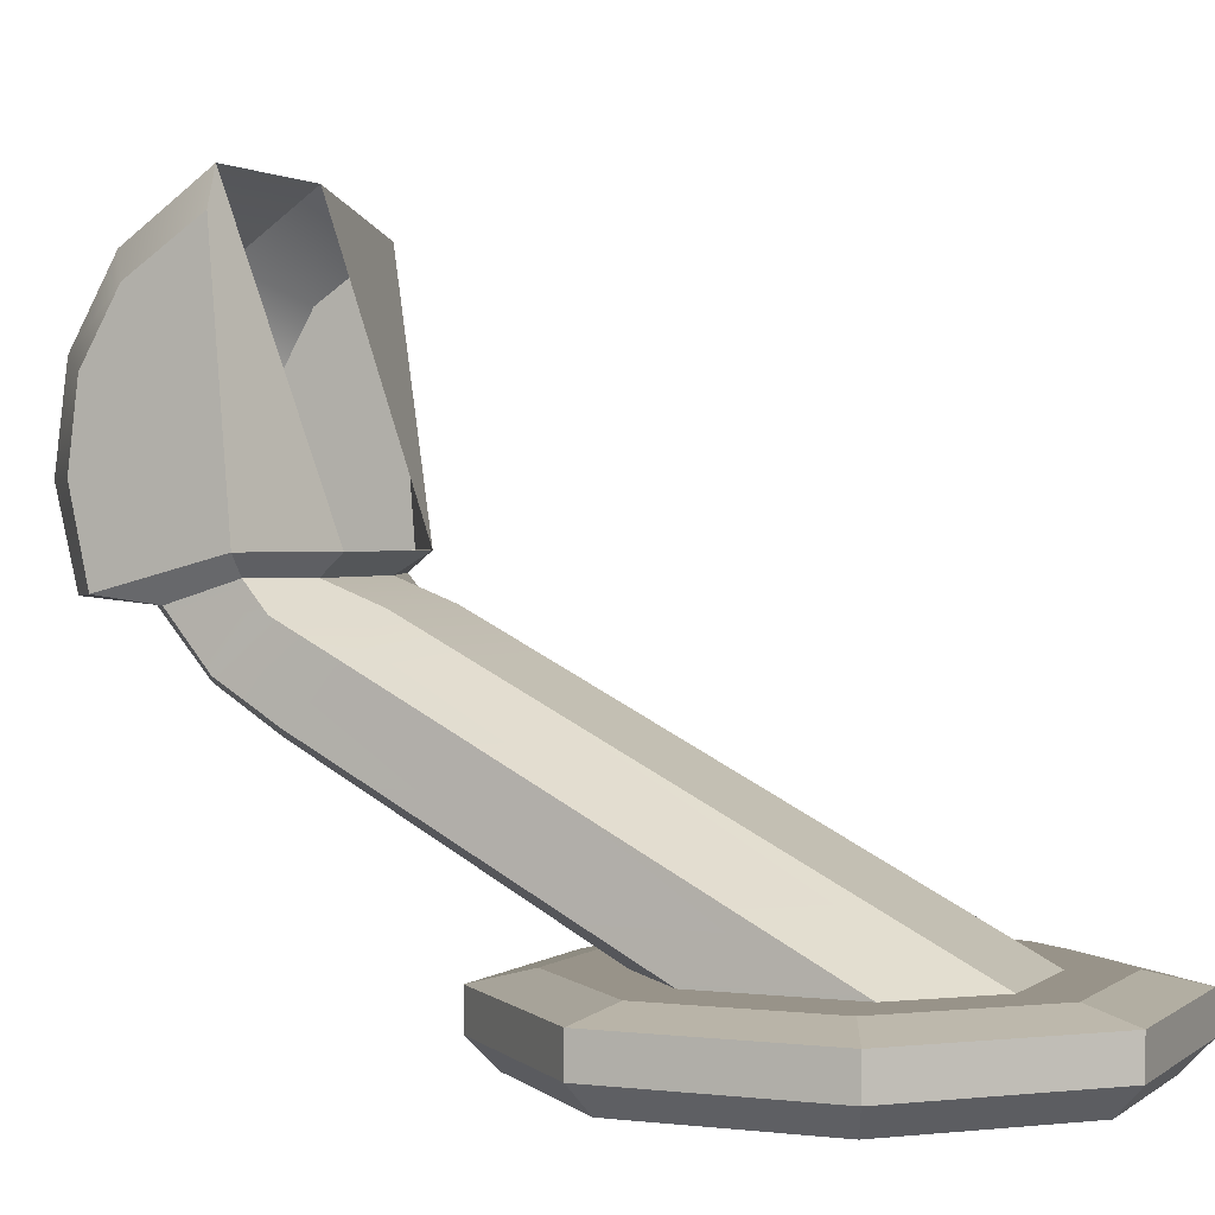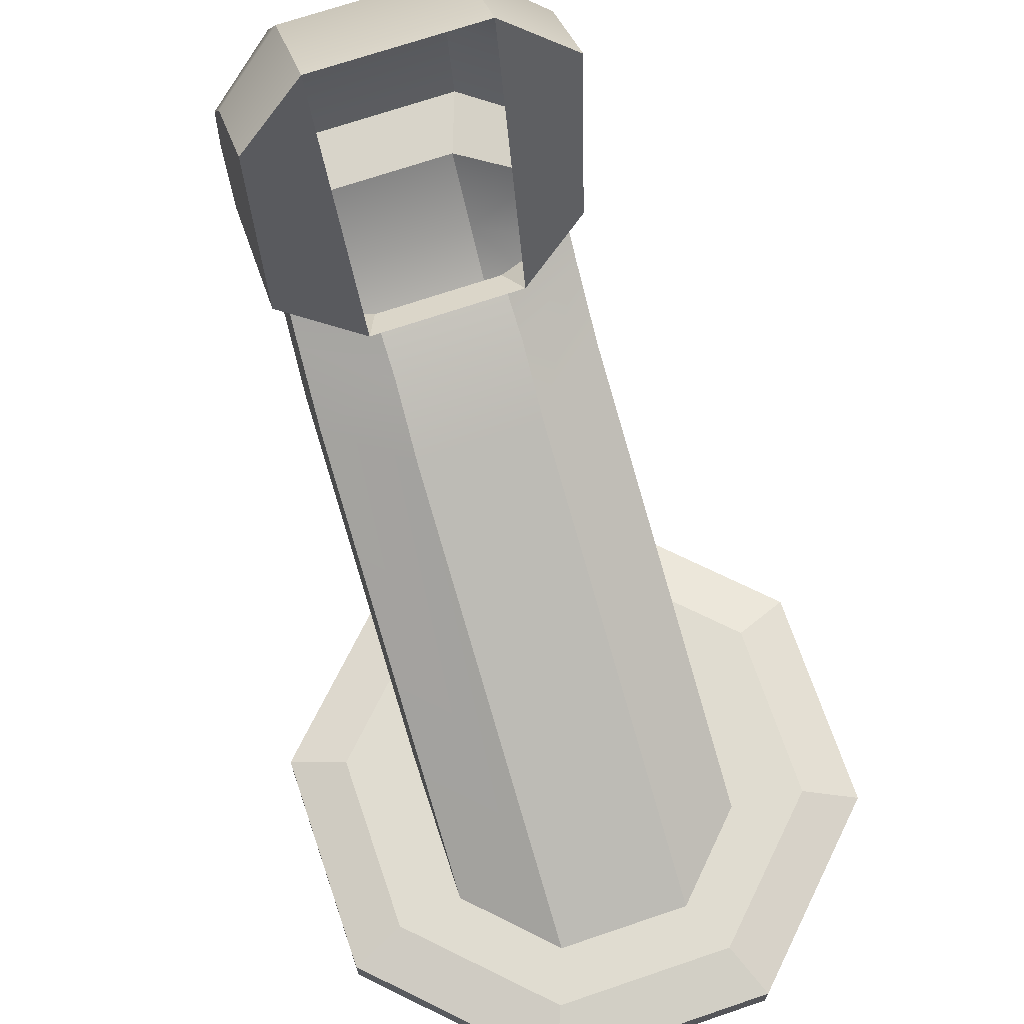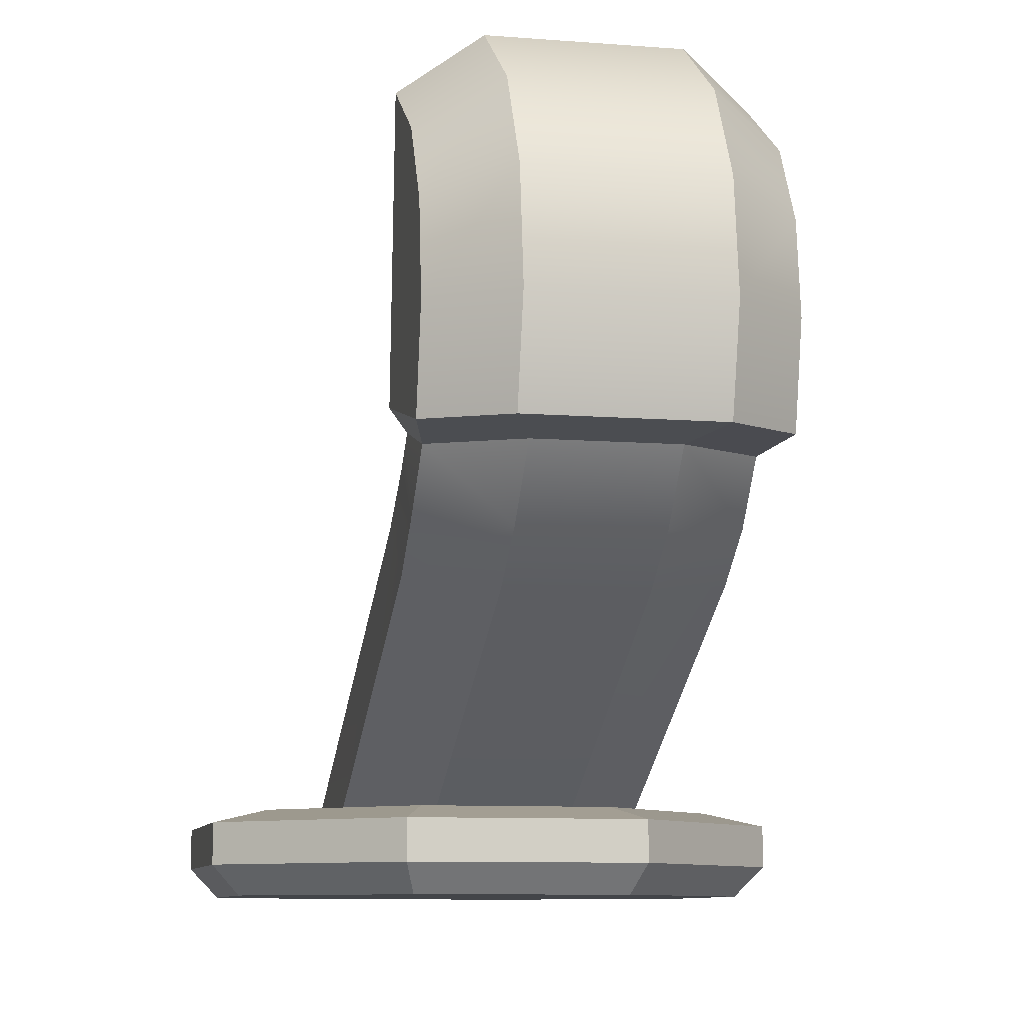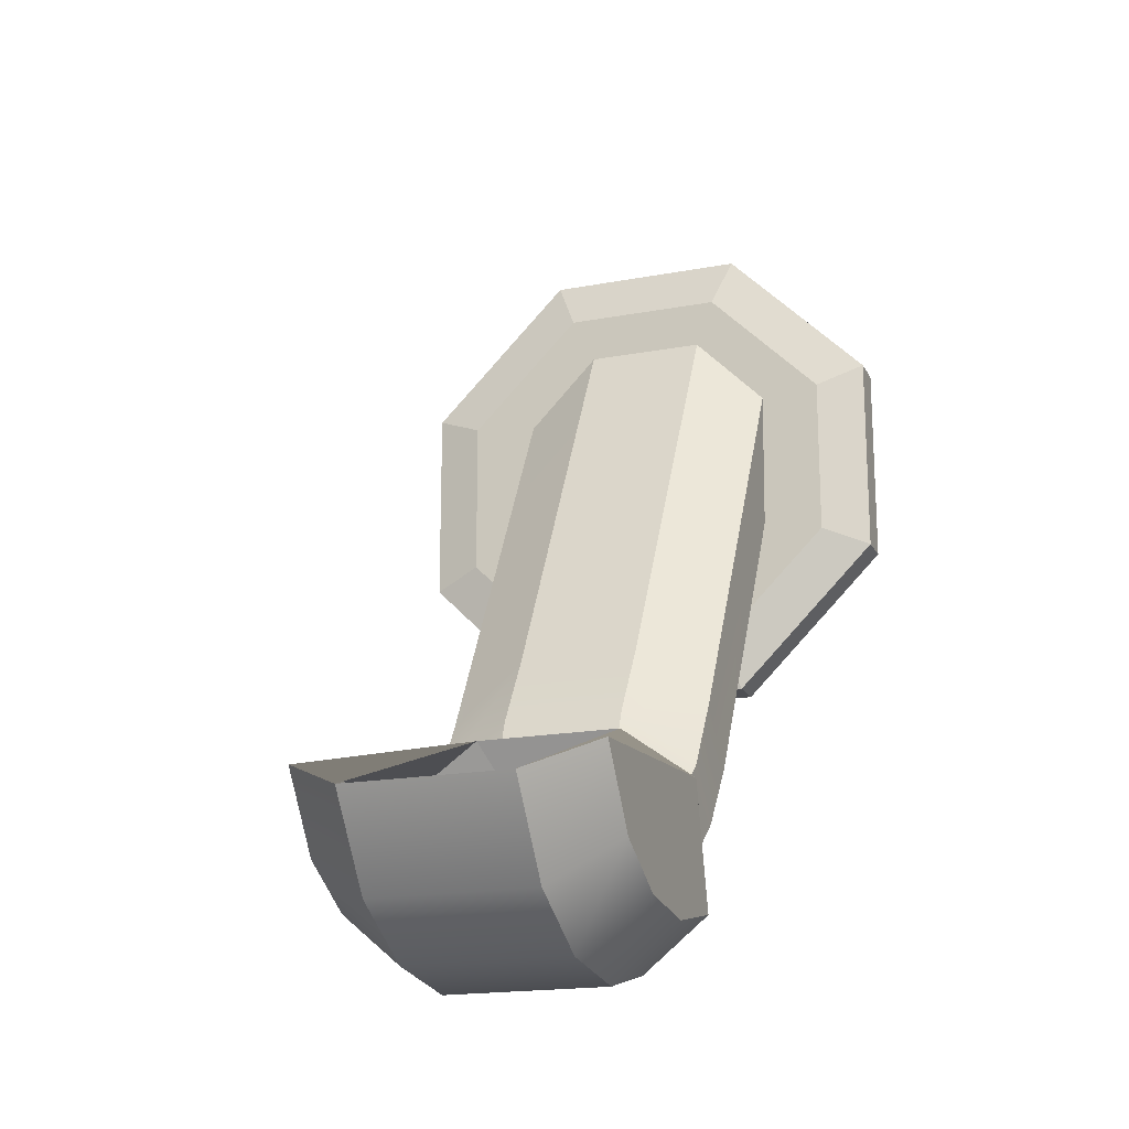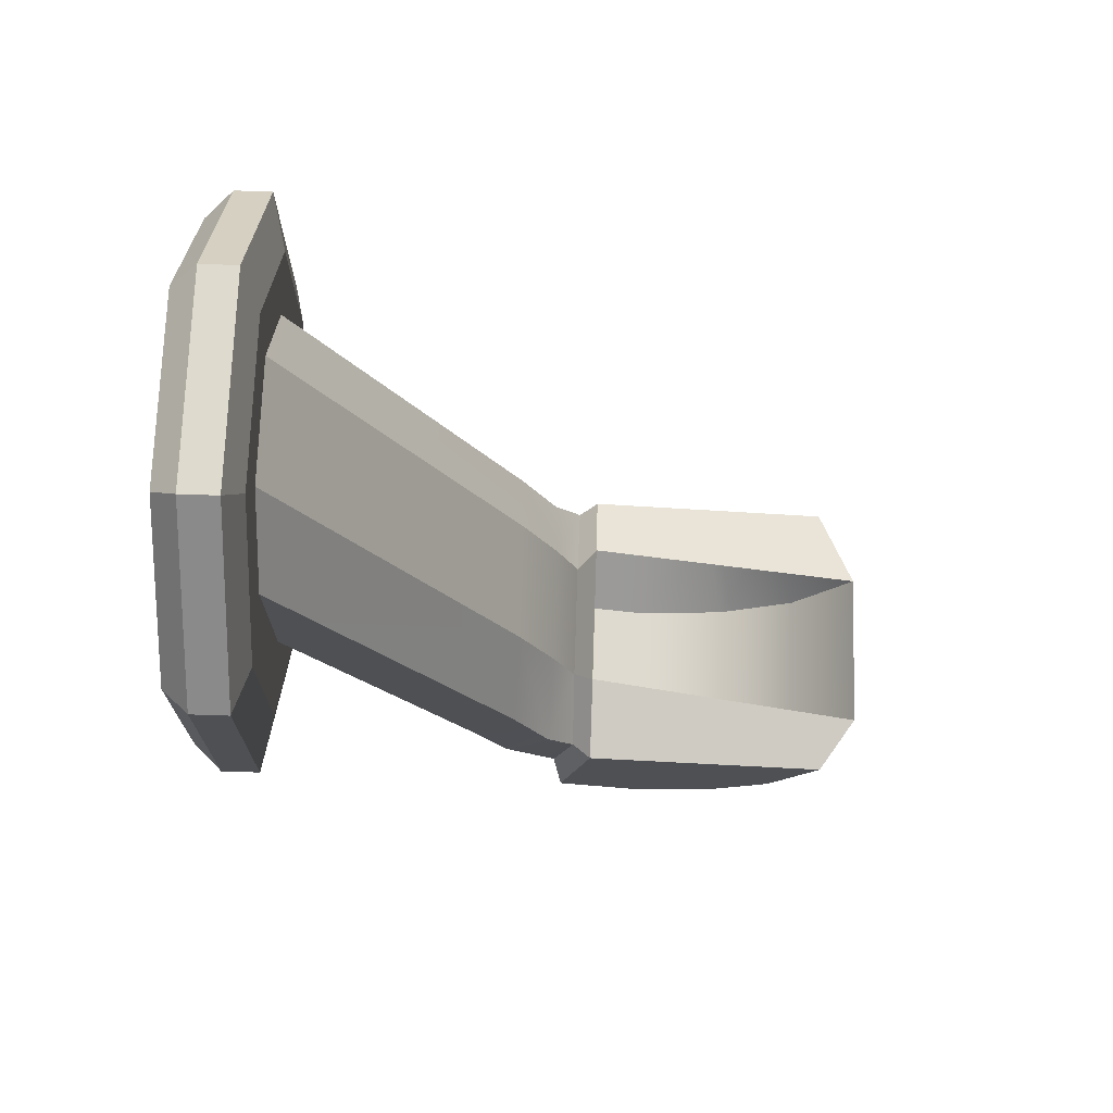
<metadata>
{"format":"obj","ext":"obj","renderer":"f3d","projection":"perspective","resolution":1024,"background":"white","views":[{"elev":1.6,"azim":-66.3,"up":"+Y"},{"elev":69.7,"azim":-18.8,"up":"+Y"},{"elev":-8.9,"azim":168.0,"up":"+Y"},{"elev":-18.2,"azim":-160.0,"up":"+Z"},{"elev":71.2,"azim":91.9,"up":"+Z"}]}
</metadata>
<code>
v -0.1314 0.7139 -1.021
v 0.1384 0.7139 -1.021
v 0.1384 0.5652 -0.985
v -0.1314 0.5652 -0.985
v -0.2399 0.8451 -0.9128
v -0.1314 0.8729 -0.9995
v -0.1314 0.7139 -1.021
v -0.2399 0.7137 -0.9294
v 0.2468 0.7137 -0.9294
v 0.1384 0.7139 -1.021
v 0.1384 0.8729 -0.9995
v 0.2468 0.8451 -0.9128
v -0.2399 0.7137 -0.9294
v -0.1314 0.7139 -1.021
v -0.1314 0.5652 -0.985
v -0.2399 0.5703 -0.8983
v 0.2468 0.5703 -0.8983
v 0.1384 0.5652 -0.985
v 0.1384 0.7139 -1.021
v 0.2468 0.7137 -0.9294
v -0.2399 0.9548 -0.8506
v -0.1314 1.007 -0.9237
v -0.1314 0.8729 -0.9995
v -0.2399 0.8451 -0.9128
v 0.2468 0.8451 -0.9128
v 0.1384 0.8729 -0.9995
v 0.1384 1.007 -0.9237
v 0.2468 0.9548 -0.8506
v -0.2399 1.039 -0.7277
v -0.1314 1.109 -0.7796
v -0.1314 1.007 -0.9237
v -0.2399 0.9548 -0.8506
v 0.2468 0.9548 -0.8506
v 0.1384 1.007 -0.9237
v 0.1384 1.109 -0.7796
v 0.2468 1.039 -0.7277
v 0.2468 0.6228 -0.6955
v 0.2468 0.5703 -0.8983
v 0.2468 0.7137 -0.9294
v 0.2468 1.039 -0.7277
v 0.2468 0.8451 -0.9128
v 0.2468 0.9548 -0.8506
v -0.2399 0.7137 -0.9294
v -0.2399 0.5703 -0.8983
v -0.2399 0.6228 -0.6955
v -0.2399 1.039 -0.7277
v -0.2399 0.8451 -0.9128
v -0.2399 0.9548 -0.8506
v 0.1384 0.8729 -0.9995
v 0.1384 0.7139 -1.021
v -0.1314 0.7139 -1.021
v -0.1314 0.8729 -0.9995
v 0.1384 1.007 -0.9237
v 0.1384 0.8729 -0.9995
v -0.1314 0.8729 -0.9995
v -0.1314 1.007 -0.9237
v 0.1384 1.109 -0.7796
v 0.1384 1.007 -0.9237
v -0.1314 1.007 -0.9237
v -0.1314 1.109 -0.7796
v -0.1314 0.5652 -0.985
v -0.09618 0.5533 -0.89
v -0.2159 0.5565 -0.8074
v -0.2399 0.5703 -0.8983
v -0.2399 0.5703 -0.8983
v -0.2159 0.5565 -0.8074
v -0.2161 0.5911 -0.6945
v -0.2399 0.6228 -0.6955
v -0.2399 0.6228 -0.6955
v -0.2161 0.5911 -0.6945
v -0.09613 0.5898 -0.6533
v -0.1177 0.6227 -0.6067
v 0.2468 0.5703 -0.8983
v 0.2228 0.5565 -0.8074
v 0.1031 0.5533 -0.89
v 0.1384 0.5652 -0.985
v 0.1246 0.6227 -0.6067
v 0.1031 0.5898 -0.6533
v 0.223 0.5911 -0.6945
v 0.2468 0.6228 -0.6955
v 0.2468 0.6228 -0.6955
v 0.223 0.5911 -0.6945
v 0.2228 0.5565 -0.8074
v 0.2468 0.5703 -0.8983
v 0.1384 0.5652 -0.985
v 0.1031 0.5533 -0.89
v -0.09618 0.5533 -0.89
v -0.1314 0.5652 -0.985
v -0.1177 0.6227 -0.6067
v -0.09613 0.5898 -0.6533
v 0.1031 0.5898 -0.6533
v 0.1246 0.6227 -0.6067
v -0.09618 0.5533 -0.89
v -0.09695 0.4565 -0.8083
v -0.2175 0.4715 -0.7373
v -0.2159 0.5565 -0.8074
v -0.2159 0.5565 -0.8074
v -0.2175 0.4715 -0.7373
v -0.2173 0.5468 -0.6575
v -0.2161 0.5911 -0.6945
v -0.2161 0.5911 -0.6945
v -0.2173 0.5468 -0.6575
v -0.09661 0.5526 -0.558
v -0.09613 0.5898 -0.6533
v 0.2228 0.5565 -0.8074
v 0.2244 0.4715 -0.7373
v 0.1039 0.4565 -0.8083
v 0.1031 0.5533 -0.89
v 0.1031 0.5898 -0.6533
v 0.1035 0.5526 -0.558
v 0.2243 0.5468 -0.6575
v 0.223 0.5911 -0.6945
v 0.223 0.5911 -0.6945
v 0.2243 0.5468 -0.6575
v 0.2244 0.4715 -0.7373
v 0.2228 0.5565 -0.8074
v 0.1031 0.5533 -0.89
v 0.1039 0.4565 -0.8083
v -0.09695 0.4565 -0.8083
v -0.09618 0.5533 -0.89
v -0.09613 0.5898 -0.6533
v -0.09661 0.5526 -0.558
v 0.1035 0.5526 -0.558
v 0.1031 0.5898 -0.6533
v -0.2231 0.4099 -0.6365
v -0.2284 0.1252 -0.1167
v -0.2309 0.1252 0.1257
v -0.223 0.4865 -0.5424
v -0.1018 0.3894 -0.7019
v -0.1051 0.1252 -0.2286
v -0.2284 0.1252 -0.1167
v -0.2231 0.4099 -0.6365
v 0.09939 0.3894 -0.7019
v 0.09772 0.1252 -0.2286
v -0.1051 0.1252 -0.2286
v -0.1018 0.3894 -0.7019
v 0.2196 0.4099 -0.6365
v 0.2186 0.1252 -0.1167
v 0.09772 0.1252 -0.2286
v 0.09939 0.3894 -0.7019
v 0.2196 0.4865 -0.5424
v 0.2186 0.1252 0.1257
v 0.2186 0.1252 -0.1167
v 0.2196 0.4099 -0.6365
v 0.09912 0.4934 -0.4442
v 0.09662 0.1252 0.2507
v 0.2186 0.1252 0.1257
v 0.2196 0.4865 -0.5424
v -0.1015 0.4934 -0.4442
v -0.1074 0.1252 0.2507
v 0.09662 0.1252 0.2507
v 0.09912 0.4934 -0.4442
v -0.223 0.4865 -0.5424
v -0.2309 0.1252 0.1257
v -0.1074 0.1252 0.2507
v -0.1015 0.4934 -0.4442
v -0.223 0.4865 -0.5424
v -0.2173 0.5468 -0.6575
v -0.2175 0.4715 -0.7373
v -0.2231 0.4099 -0.6365
v -0.09661 0.5526 -0.558
v -0.2173 0.5468 -0.6575
v -0.223 0.4865 -0.5424
v -0.1015 0.4934 -0.4442
v 0.1035 0.5526 -0.558
v -0.09661 0.5526 -0.558
v -0.1015 0.4934 -0.4442
v 0.09912 0.4934 -0.4442
v 0.2243 0.5468 -0.6575
v 0.1035 0.5526 -0.558
v 0.09912 0.4934 -0.4442
v 0.2196 0.4865 -0.5424
v 0.2244 0.4715 -0.7373
v 0.2243 0.5468 -0.6575
v 0.2196 0.4865 -0.5424
v 0.2196 0.4099 -0.6365
v 0.1039 0.4565 -0.8083
v 0.2244 0.4715 -0.7373
v 0.2196 0.4099 -0.6365
v 0.09939 0.3894 -0.7019
v -0.09695 0.4565 -0.8083
v 0.1039 0.4565 -0.8083
v 0.09939 0.3894 -0.7019
v -0.1018 0.3894 -0.7019
v -0.2175 0.4715 -0.7373
v -0.09695 0.4565 -0.8083
v -0.1018 0.3894 -0.7019
v -0.2231 0.4099 -0.6365
v -0.1314 1.109 -0.7796
v -0.2399 1.039 -0.7277
v -0.2399 0.6228 -0.6955
v -0.1177 0.6227 -0.6067
v 0.1246 0.6227 -0.6067
v 0.2468 0.6228 -0.6955
v 0.2468 1.039 -0.7277
v 0.1384 1.109 -0.7796
v -0.1722 0.04402 -0.4157
v -0.1722 0.105 -0.4157
v 0.1722 0.105 -0.4157
v 0.1722 0.04402 -0.4157
v 0.1722 0.04402 -0.4157
v 0.1722 0.105 -0.4157
v 0.4157 0.105 -0.1722
v 0.4157 0.04402 -0.1722
v 0.4157 0.04402 -0.1722
v 0.4157 0.105 -0.1722
v 0.4157 0.105 0.1722
v 0.4157 0.04402 0.1722
v 0.4157 0.04402 0.1722
v 0.4157 0.105 0.1722
v 0.1722 0.105 0.4157
v 0.1722 0.04402 0.4157
v 0.1722 0.04402 0.4157
v 0.1722 0.105 0.4157
v -0.1722 0.105 0.4157
v -0.1722 0.04402 0.4157
v -0.1722 0.04402 0.4157
v -0.1722 0.105 0.4157
v -0.4157 0.105 0.1722
v -0.4157 0.04402 0.1722
v -0.4157 0.04402 0.1722
v -0.4157 0.105 0.1722
v -0.4157 0.105 -0.1722
v -0.4157 0.04402 -0.1722
v -0.4157 0.04402 -0.1722
v -0.4157 0.105 -0.1722
v -0.1722 0.105 -0.4157
v -0.1722 0.04402 -0.4157
v 0.1555 6.979e-05 -0.3753
v 0 0 0
v -0.1555 6.979e-05 -0.3753
v 0.3753 6.979e-05 -0.1555
v 0 0 0
v 0.1555 6.979e-05 -0.3753
v 0.3753 6.979e-05 0.1555
v 0 0 0
v 0.3753 6.979e-05 -0.1555
v 0.1555 6.979e-05 0.3753
v 0 0 0
v 0.3753 6.979e-05 0.1555
v -0.1555 6.979e-05 0.3753
v 0 0 0
v 0.1555 6.979e-05 0.3753
v -0.3753 6.979e-05 0.1555
v 0 0 0
v -0.1555 6.979e-05 0.3753
v -0.3753 6.979e-05 -0.1555
v 0 0 0
v -0.3753 6.979e-05 0.1555
v -0.1555 6.979e-05 -0.3753
v 0 0 0
v -0.3753 6.979e-05 -0.1555
v -0.1722 0.04402 -0.4157
v 0.1722 0.04402 -0.4157
v 0.1555 6.979e-05 -0.3753
v -0.1555 6.979e-05 -0.3753
v -0.1555 6.979e-05 -0.3753
v -0.3753 6.979e-05 -0.1555
v -0.4157 0.04402 -0.1722
v -0.1722 0.04402 -0.4157
v 0.1722 0.04402 -0.4157
v 0.4157 0.04402 -0.1722
v 0.3753 6.979e-05 -0.1555
v 0.1555 6.979e-05 -0.3753
v 0.4157 0.04402 -0.1722
v 0.4157 0.04402 0.1722
v 0.3753 6.979e-05 0.1555
v 0.3753 6.979e-05 -0.1555
v 0.4157 0.04402 0.1722
v 0.1722 0.04402 0.4157
v 0.1555 6.979e-05 0.3753
v 0.3753 6.979e-05 0.1555
v 0.1722 0.04402 0.4157
v -0.1722 0.04402 0.4157
v -0.1555 6.979e-05 0.3753
v 0.1555 6.979e-05 0.3753
v -0.1722 0.04402 0.4157
v -0.4157 0.04402 0.1722
v -0.3753 6.979e-05 0.1555
v -0.1555 6.979e-05 0.3753
v -0.4157 0.04402 0.1722
v -0.4157 0.04402 -0.1722
v -0.3753 6.979e-05 -0.1555
v -0.3753 6.979e-05 0.1555
v -0.1722 0.105 -0.4157
v -0.1379 0.1253 -0.3328
v 0.1379 0.1253 -0.3328
v 0.1722 0.105 -0.4157
v -0.4157 0.105 -0.1722
v -0.3328 0.1253 -0.1379
v -0.1379 0.1253 -0.3328
v -0.1722 0.105 -0.4157
v 0.1722 0.105 -0.4157
v 0.1379 0.1253 -0.3328
v 0.3328 0.1253 -0.1379
v 0.4157 0.105 -0.1722
v 0.4157 0.105 -0.1722
v 0.3328 0.1253 -0.1379
v 0.3328 0.1253 0.1379
v 0.4157 0.105 0.1722
v 0.4157 0.105 0.1722
v 0.3328 0.1253 0.1379
v 0.1379 0.1253 0.3328
v 0.1722 0.105 0.4157
v 0.1722 0.105 0.4157
v 0.1379 0.1253 0.3328
v -0.1379 0.1253 0.3328
v -0.1722 0.105 0.4157
v -0.1722 0.105 0.4157
v -0.1379 0.1253 0.3328
v -0.3328 0.1253 0.1379
v -0.4157 0.105 0.1722
v -0.4157 0.105 0.1722
v -0.3328 0.1253 0.1379
v -0.3328 0.1253 -0.1379
v -0.4157 0.105 -0.1722
v 0.3328 0.1253 -0.1379
v 0.1379 0.1253 -0.3328
v -0.1379 0.1253 -0.3328
v -0.3328 0.1253 -0.1379
v -0.3328 0.1253 0.1379
v 0.3328 0.1253 0.1379
v 0.1379 0.1253 0.3328
v -0.1379 0.1253 0.3328
g SMG_Arm_T1
f 1 2 3
f 1 3 4
f 5 6 7
f 5 7 8
f 9 10 11
f 9 11 12
f 13 14 15
f 13 15 16
f 17 18 19
f 17 19 20
f 21 22 23
f 21 23 24
f 25 26 27
f 25 27 28
f 29 30 31
f 29 31 32
f 33 34 35
f 33 35 36
f 37 38 39
f 39 40 37
f 39 41 40
f 41 42 40
f 43 44 45
f 45 46 43
f 46 47 43
f 46 48 47
f 49 50 51
f 49 51 52
f 53 54 55
f 53 55 56
f 57 58 59
f 57 59 60
f 61 62 63
f 61 63 64
f 65 66 67
f 65 67 68
f 69 70 71
f 69 71 72
f 73 74 75
f 73 75 76
f 77 78 79
f 77 79 80
f 81 82 83
f 81 83 84
f 85 86 87
f 85 87 88
f 89 90 91
f 89 91 92
f 93 94 95
f 93 95 96
f 97 98 99
f 97 99 100
f 101 102 103
f 101 103 104
f 105 106 107
f 105 107 108
f 109 110 111
f 109 111 112
f 113 114 115
f 113 115 116
f 117 118 119
f 117 119 120
f 121 122 123
f 121 123 124
f 125 126 127
f 125 127 128
f 129 130 131
f 129 131 132
f 133 134 135
f 133 135 136
f 137 138 139
f 137 139 140
f 141 142 143
f 141 143 144
f 145 146 147
f 145 147 148
f 149 150 151
f 149 151 152
f 153 154 155
f 153 155 156
f 157 158 159
f 157 159 160
f 161 162 163
f 161 163 164
f 165 166 167
f 165 167 168
f 169 170 171
f 169 171 172
f 173 174 175
f 173 175 176
f 177 178 179
f 177 179 180
f 181 182 183
f 181 183 184
f 185 186 187
f 185 187 188
f 189 190 191
f 189 191 192
f 193 194 195
f 193 195 196
f 197 198 199
f 197 199 200
f 201 202 203
f 201 203 204
f 205 206 207
f 205 207 208
f 209 210 211
f 209 211 212
f 213 214 215
f 213 215 216
f 217 218 219
f 217 219 220
f 221 222 223
f 221 223 224
f 225 226 227
f 225 227 228
f 229 230 231
f 232 233 234
f 235 236 237
f 238 239 240
f 241 242 243
f 244 245 246
f 247 248 249
f 250 251 252
f 253 254 255
f 253 255 256
f 257 258 259
f 257 259 260
f 261 262 263
f 261 263 264
f 265 266 267
f 265 267 268
f 269 270 271
f 269 271 272
f 273 274 275
f 273 275 276
f 277 278 279
f 277 279 280
f 281 282 283
f 281 283 284
f 285 286 287
f 285 287 288
f 289 290 291
f 289 291 292
f 293 294 295
f 293 295 296
f 297 298 299
f 297 299 300
f 301 302 303
f 301 303 304
f 305 306 307
f 305 307 308
f 309 310 311
f 309 311 312
f 313 314 315
f 313 315 316
f 317 318 319
f 319 320 317
f 320 321 317
f 321 322 317
f 321 323 322
f 321 324 323

</code>
